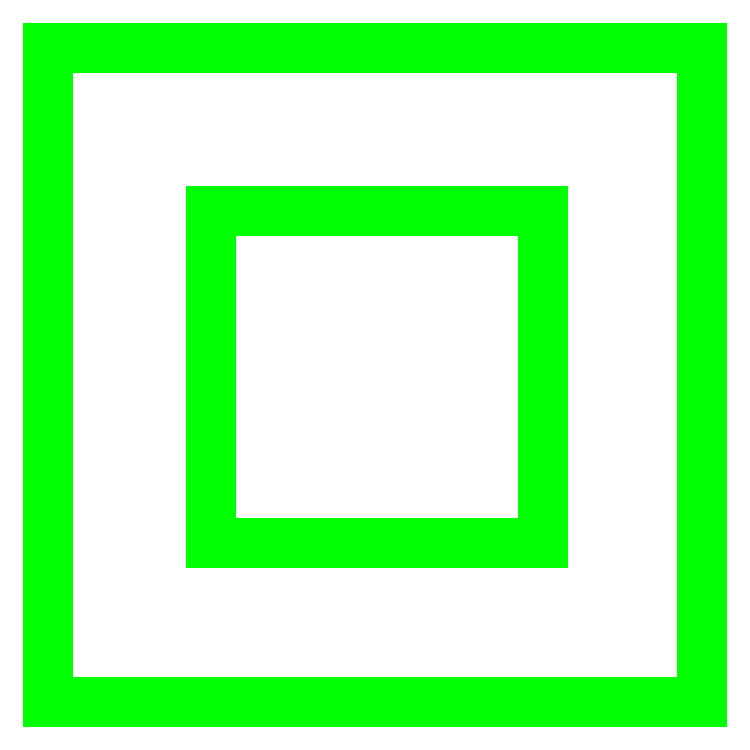
<metadata>
{"format":"dxf","ext":"dxf","renderer":"ezdxf+matplotlib","layout":"modelspace","background":"white","min_lineweight":24,"dpi":150}
</metadata>
<code>
0
SECTION
2
ENTITIES
0
LINE
8
L1D0
66
1
10
0
20
0
11
0
21
1.6
0
LINE
8
L1D0
66
1
10
0
20
1.6
11
1.6
21
1.6
0
LINE
8
L1D0
66
1
10
1.6
20
1.6
11
1.6
21
0
0
LINE
8
L1D0
66
1
10
1.6
20
0
11
0
21
0
0
LINE
8
L2D0
66
1
10
0.4
20
0.39
11
0.4
21
1.2
0
LINE
8
L2D0
66
1
10
0.4
20
1.2
11
1.21
21
1.2
0
LINE
8
L2D0
66
1
10
1.21
20
1.2
11
1.21
21
0.39
0
LINE
8
L2D0
66
1
10
1.21
20
0.39
11
0.4
21
0.39
0
LINE
8
L100D0
66
1
10
0
20
0
11
0
21
1.6
0
LINE
8
L100D0
66
1
10
0
20
1.6
11
1.6
21
1.6
0
LINE
8
L100D0
66
1
10
1.6
20
1.6
11
1.6
21
0
0
LINE
8
L100D0
66
1
10
1.6
20
0
11
0
21
0
0
LINE
8
L100D0
66
1
10
0.4
20
0.39
11
1.21
21
0.39
0
LINE
8
L100D0
66
1
10
1.21
20
0.39
11
1.21
21
1.2
0
LINE
8
L100D0
66
1
10
1.21
20
1.2
11
0.4
21
1.2
0
LINE
8
L100D0
66
1
10
0.4
20
1.2
11
0.4
21
0.39
0
ENDSEC
0
EOF

</code>
